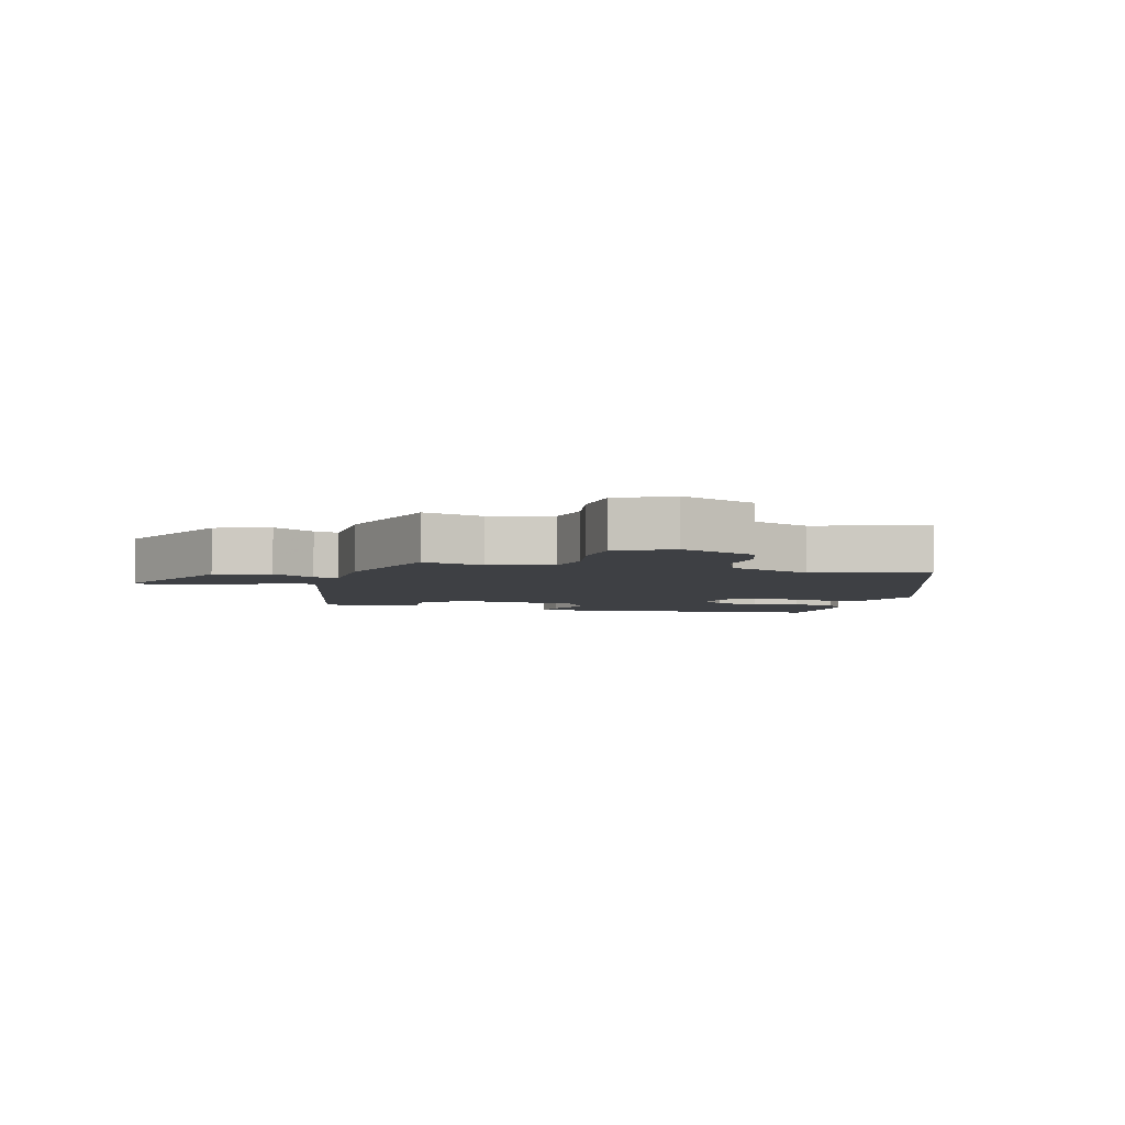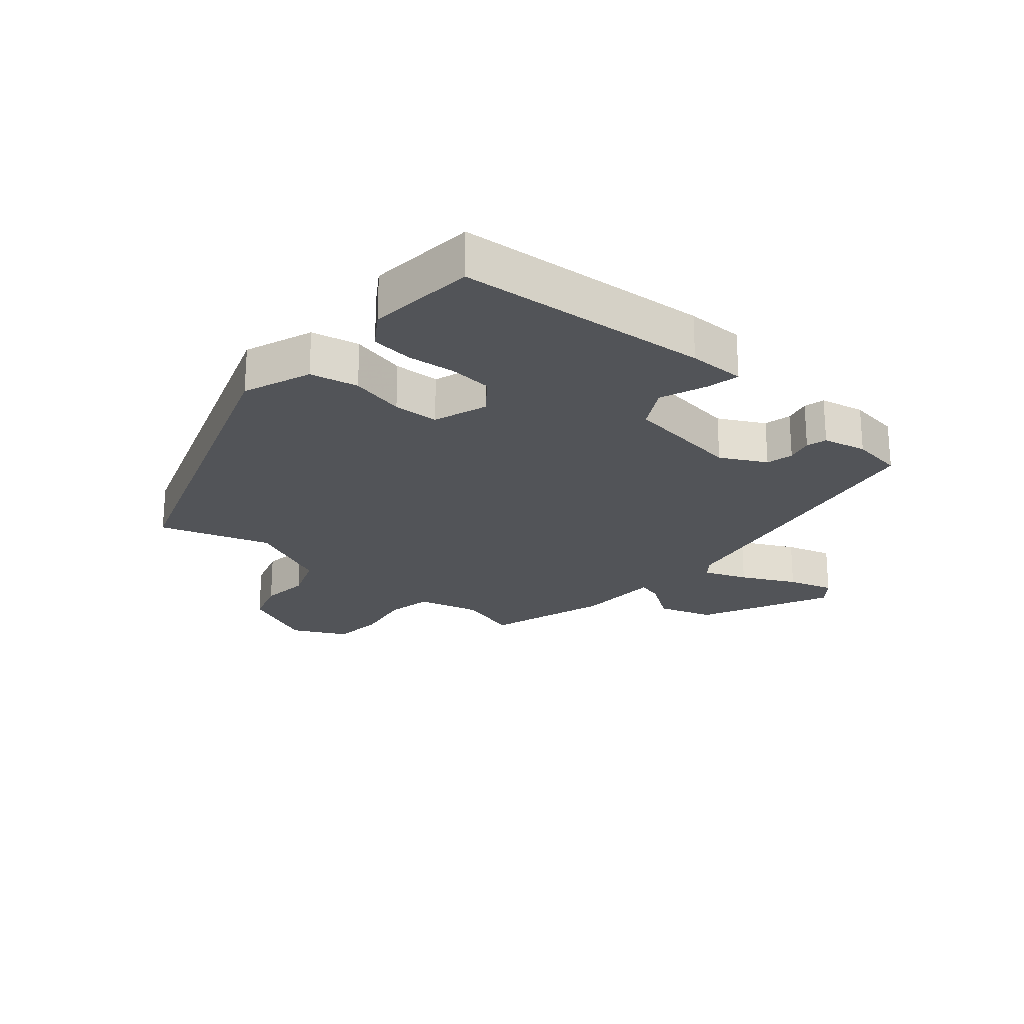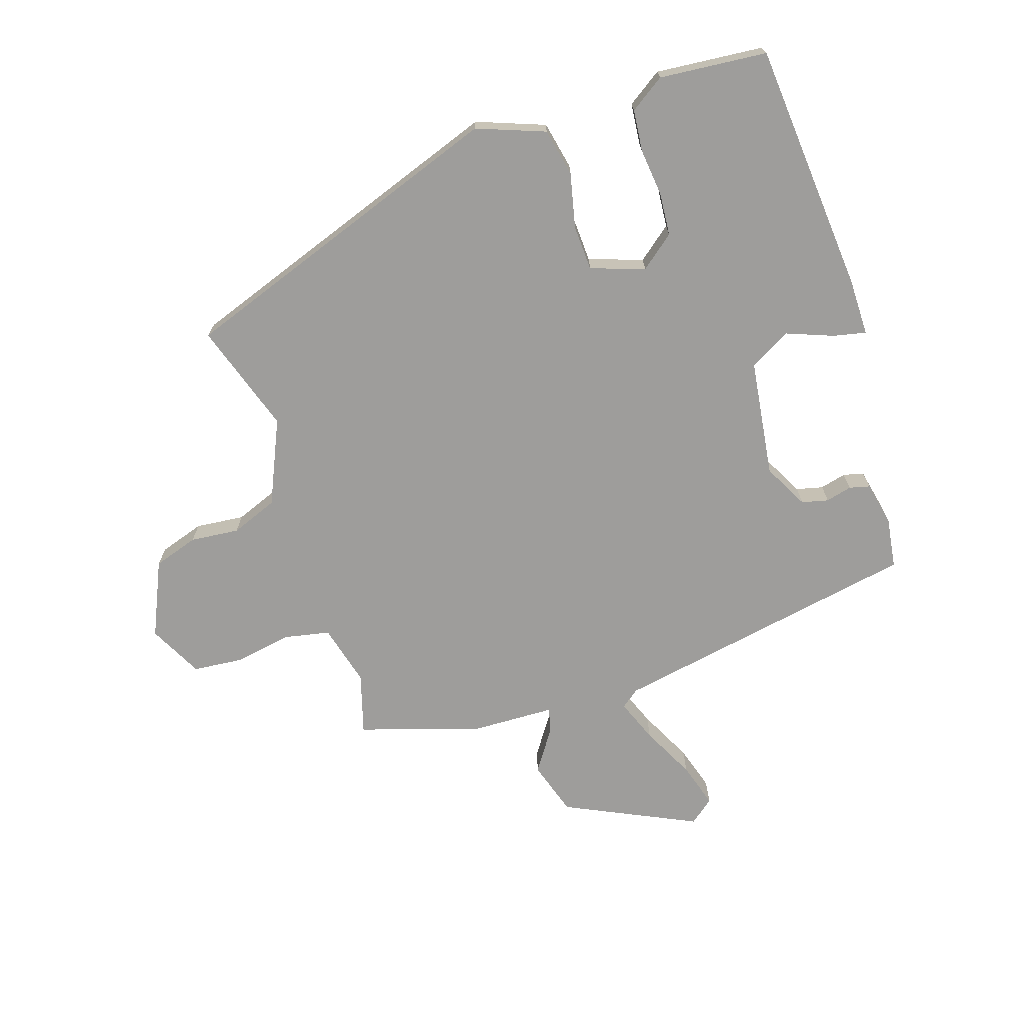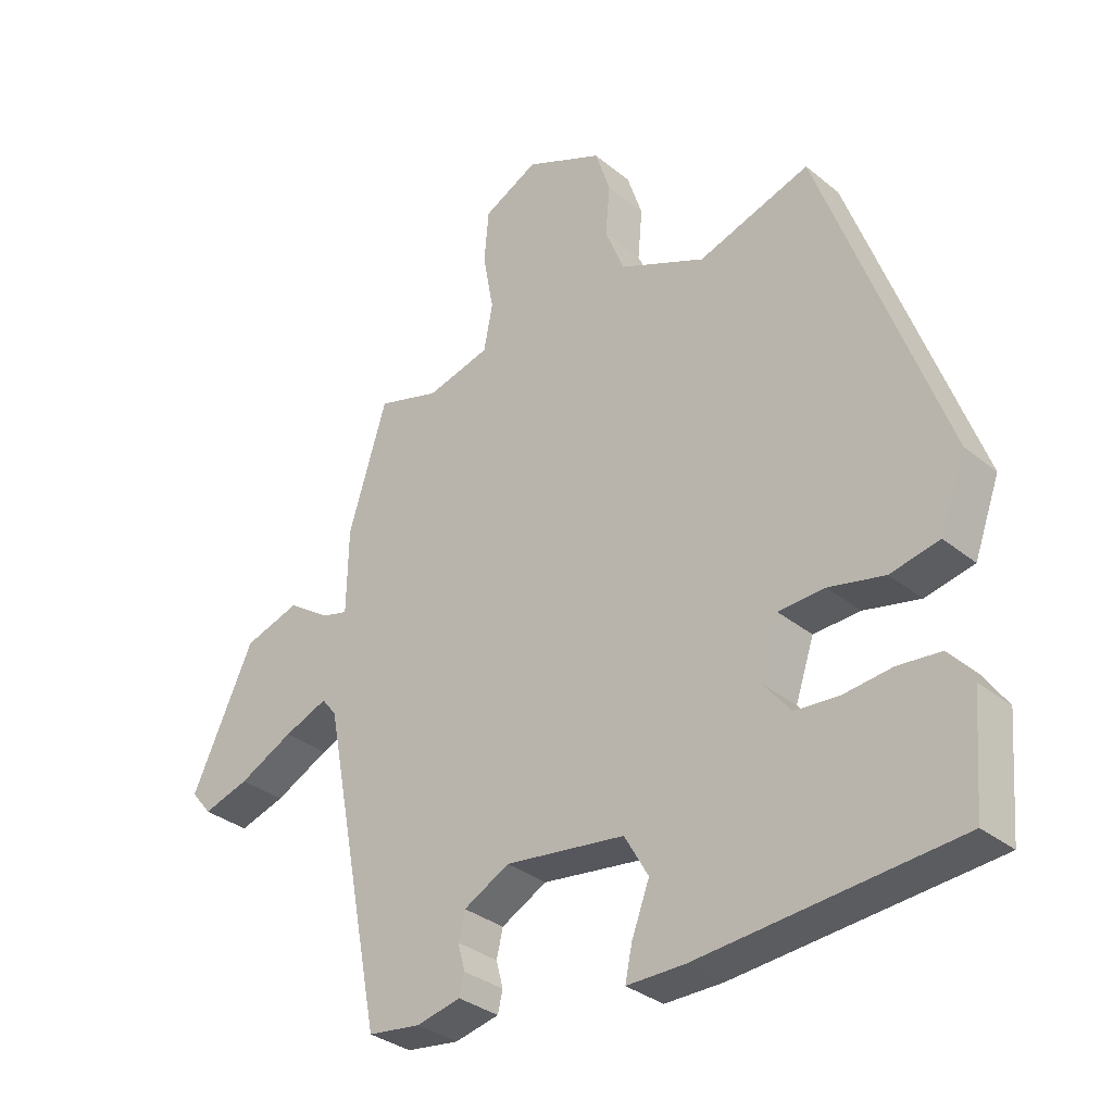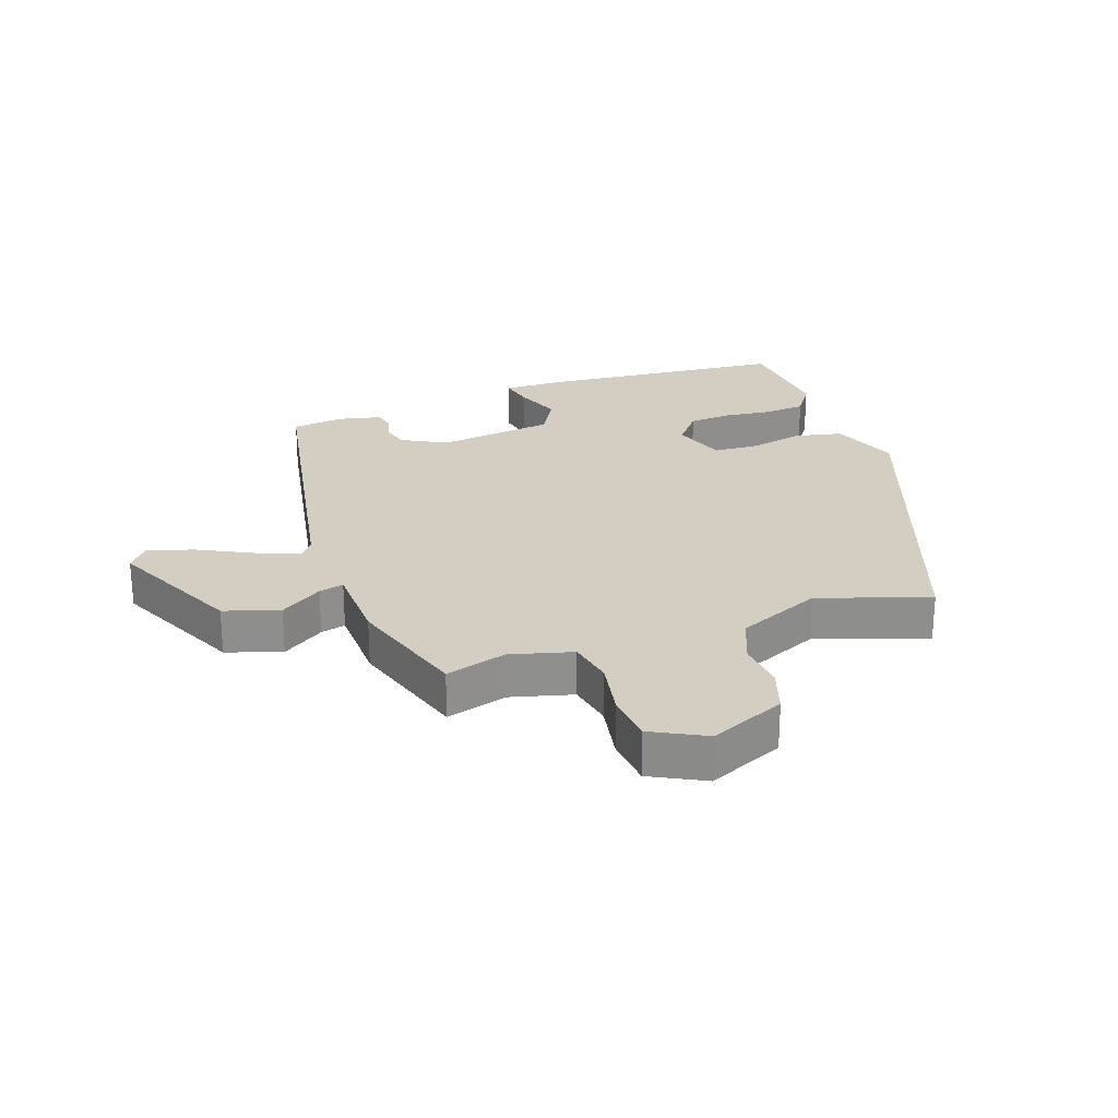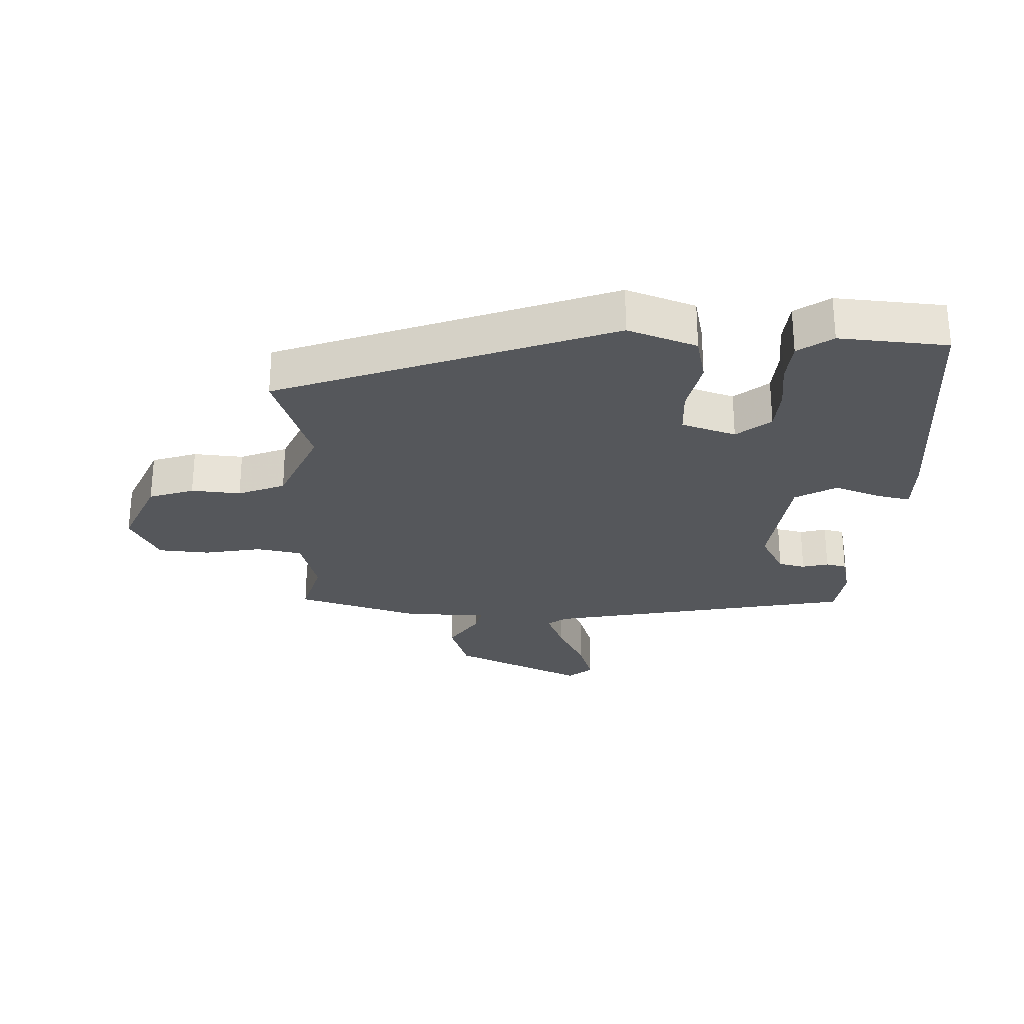
<metadata>
{"format":"obj","ext":"obj","renderer":"f3d","projection":"perspective","resolution":1024,"background":"white","views":[{"elev":-4.6,"azim":-14.7,"up":"+Y"},{"elev":-23.1,"azim":138.8,"up":"+Y"},{"elev":-70.5,"azim":107.5,"up":"+Y"},{"elev":-32.5,"azim":41.6,"up":"+Z"},{"elev":25.2,"azim":-19.6,"up":"+Y"},{"elev":-26.9,"azim":88.1,"up":"+Y"}]}
</metadata>
<code>
v -0.452 0.07 0.503
v -0.354 0.07 0.475
v -0.254 0.07 0.502
v -0.24 0.07 0.575
v -0.257 0.07 0.667
v -0.25 0.07 0.749
v -0.164 0.07 0.794
v -0.042 0.07 0.741
v -0.018 0.07 0.669
v -0.025 0.07 0.59
v 0.005 0.07 0.515
v 0.141 0.07 0.456
v 0.318 0.07 0.516
v 0.513 0.07 -0.018
v 0.473 0.07 -0.128
v 0.396 0.07 -0.145
v 0.308 0.07 -0.126
v 0.235 0.07 -0.13
v 0.206 0.07 -0.217
v 0.25 0.07 -0.271
v 0.319 0.07 -0.276
v 0.396 0.07 -0.267
v 0.463 0.07 -0.273
v 0.501 0.07 -0.328
v 0.487 0.07 -0.502
v 0.081 0.07 -0.539
v -0.01 0.07 -0.54
v 0.001 0.07 -0.487
v 0.029 0.07 -0.412
v -0.009 0.07 -0.346
v -0.198 0.07 -0.322
v -0.27 0.07 -0.361
v -0.28 0.07 -0.404
v -0.269 0.07 -0.446
v -0.277 0.07 -0.479
v -0.347 0.07 -0.495
v -0.43 0.07 -0.484
v -0.526 0.07 0.014
v -0.549 0.07 0.043
v -0.618 0.07 0.015
v -0.704 0.07 -0.029
v -0.777 0.07 -0.052
v -0.809 0.07 -0.013
v -0.711 0.07 0.199
v -0.623 0.07 0.228
v -0.555 0.07 0.183
v -0.515 0.07 0.173
v -0.512 0.07 0.307
v -0.452 0 0.503
v -0.354 0 0.475
v -0.254 0 0.502
v -0.24 0 0.575
v -0.257 0 0.667
v -0.25 0 0.749
v -0.164 0 0.794
v -0.042 0 0.741
v -0.018 0 0.669
v -0.025 0 0.59
v 0.005 0 0.515
v 0.141 0 0.456
v 0.318 0 0.516
v 0.513 0 -0.018
v 0.473 0 -0.128
v 0.396 0 -0.145
v 0.308 0 -0.126
v 0.235 0 -0.13
v 0.206 0 -0.217
v 0.25 0 -0.271
v 0.319 0 -0.276
v 0.396 0 -0.267
v 0.463 0 -0.273
v 0.501 0 -0.328
v 0.487 0 -0.502
v 0.081 0 -0.539
v -0.01 0 -0.54
v 0.001 0 -0.487
v 0.029 0 -0.412
v -0.009 0 -0.346
v -0.198 0 -0.322
v -0.27 0 -0.361
v -0.28 0 -0.404
v -0.269 0 -0.446
v -0.277 0 -0.479
v -0.347 0 -0.495
v -0.43 0 -0.484
v -0.526 0 0.014
v -0.549 0 0.043
v -0.618 0 0.015
v -0.704 0 -0.029
v -0.777 0 -0.052
v -0.809 0 -0.013
v -0.711 0 0.199
v -0.623 0 0.228
v -0.555 0 0.183
v -0.515 0 0.173
v -0.512 0 0.307
f 47 48 1 2
f 44 45 46
f 43 44 46
f 42 43 46
f 41 42 46
f 40 41 46
f 39 40 46 47
f 47 2 3
f 39 47 3
f 38 39 3
f 36 37 38
f 35 36 38
f 34 35 38
f 33 34 38
f 32 33 38 3
f 27 28 29
f 26 27 29
f 25 26 29
f 24 25 29
f 23 24 29
f 22 23 29
f 21 22 29
f 20 21 29 30
f 19 20 30 31
f 15 16 17
f 14 15 17
f 13 14 17
f 12 13 17
f 11 12 17 18
f 18 19 31
f 11 18 31
f 10 11 31
f 8 9 10
f 7 8 10
f 6 7 10
f 5 6 10
f 4 5 10
f 10 31 32
f 4 10 32
f 3 4 32
f 50 49 96 95
f 94 93 92
f 94 92 91
f 94 91 90
f 94 90 89
f 94 89 88
f 95 94 88 87
f 51 50 95
f 51 95 87
f 51 87 86
f 86 85 84
f 86 84 83
f 86 83 82
f 86 82 81
f 51 86 81 80
f 77 76 75
f 77 75 74
f 77 74 73
f 77 73 72
f 77 72 71
f 77 71 70
f 77 70 69
f 78 77 69 68
f 79 78 68 67
f 65 64 63
f 65 63 62
f 65 62 61
f 65 61 60
f 66 65 60 59
f 79 67 66
f 79 66 59
f 79 59 58
f 58 57 56
f 58 56 55
f 58 55 54
f 58 54 53
f 58 53 52
f 80 79 58
f 80 58 52
f 80 52 51
f 1 49 50 2
f 2 50 51 3
f 3 51 52 4
f 4 52 53 5
f 5 53 54 6
f 6 54 55 7
f 7 55 56 8
f 8 56 57 9
f 9 57 58 10
f 10 58 59 11
f 11 59 60 12
f 12 60 61 13
f 13 61 62 14
f 14 62 63 15
f 15 63 64 16
f 16 64 65 17
f 17 65 66 18
f 18 66 67 19
f 19 67 68 20
f 20 68 69 21
f 21 69 70 22
f 22 70 71 23
f 23 71 72 24
f 24 72 73 25
f 25 73 74 26
f 26 74 75 27
f 27 75 76 28
f 28 76 77 29
f 29 77 78 30
f 30 78 79 31
f 31 79 80 32
f 32 80 81 33
f 33 81 82 34
f 34 82 83 35
f 35 83 84 36
f 36 84 85 37
f 37 85 86 38
f 38 86 87 39
f 39 87 88 40
f 40 88 89 41
f 41 89 90 42
f 42 90 91 43
f 43 91 92 44
f 44 92 93 45
f 45 93 94 46
f 46 94 95 47
f 47 95 96 48
f 48 96 49 1

</code>
